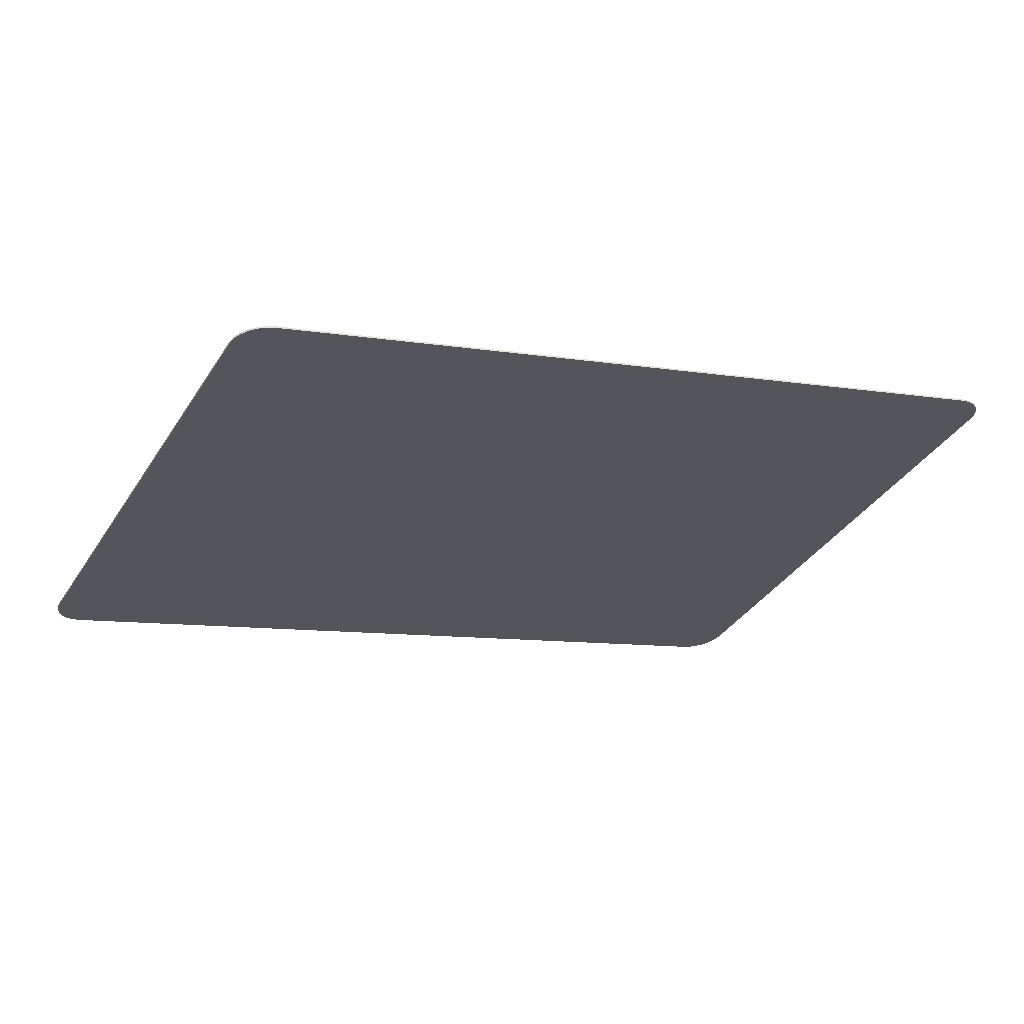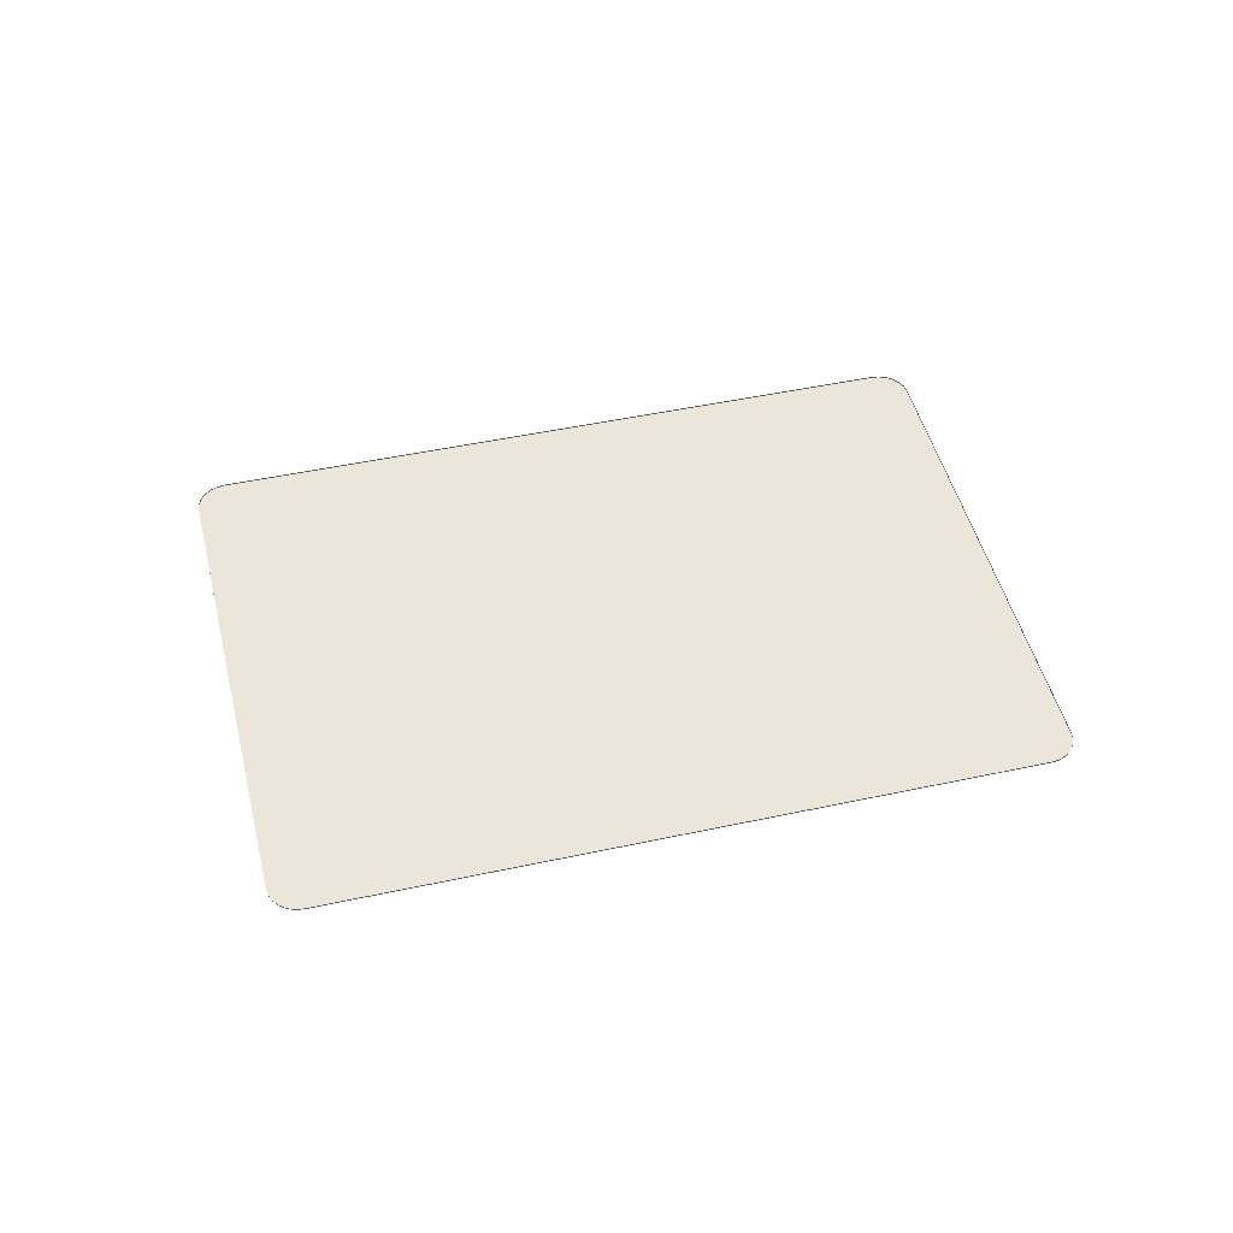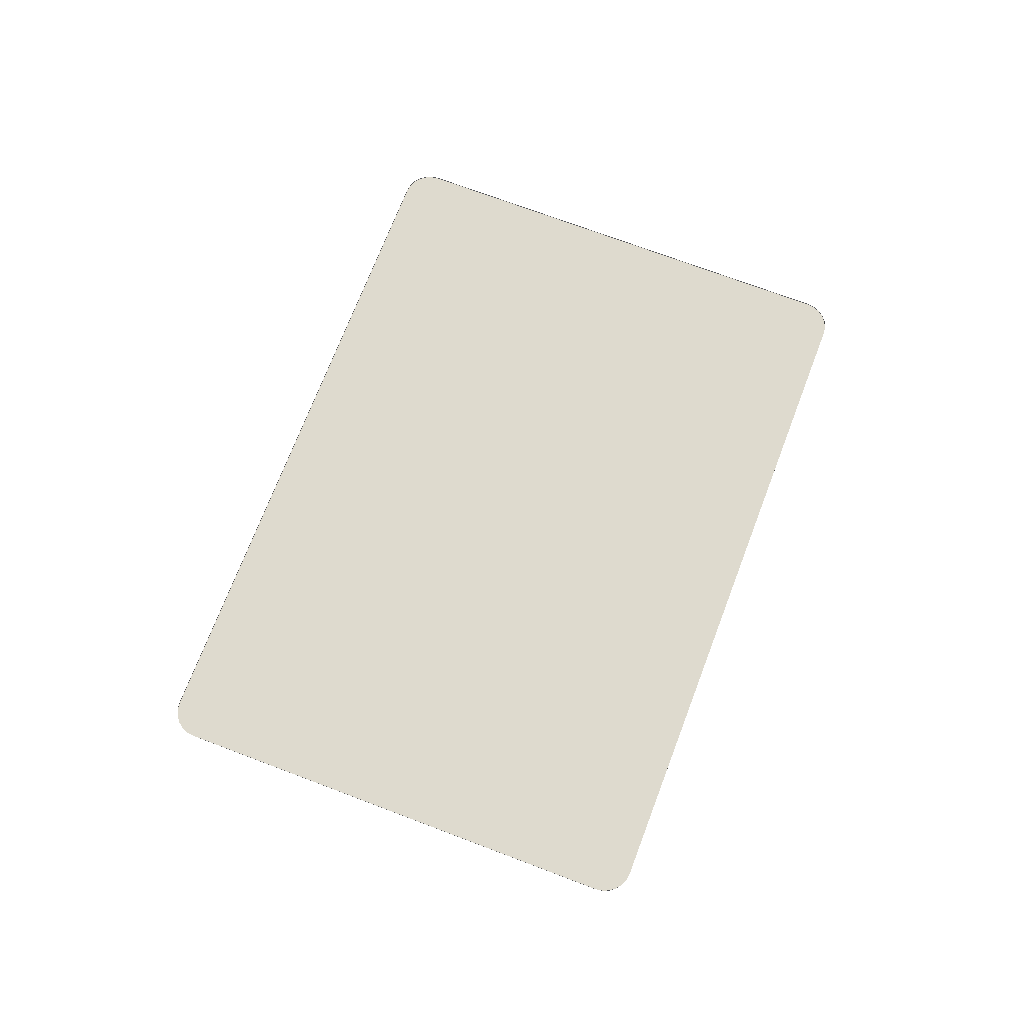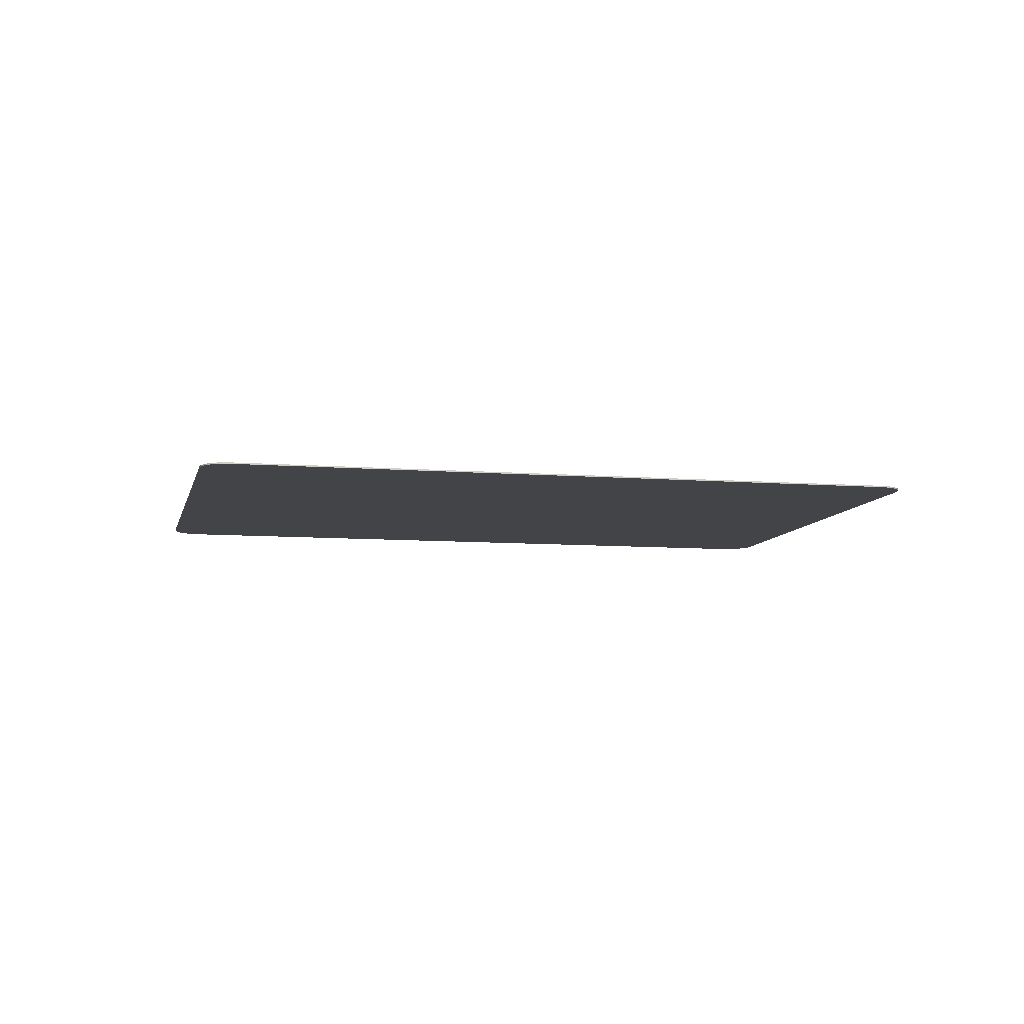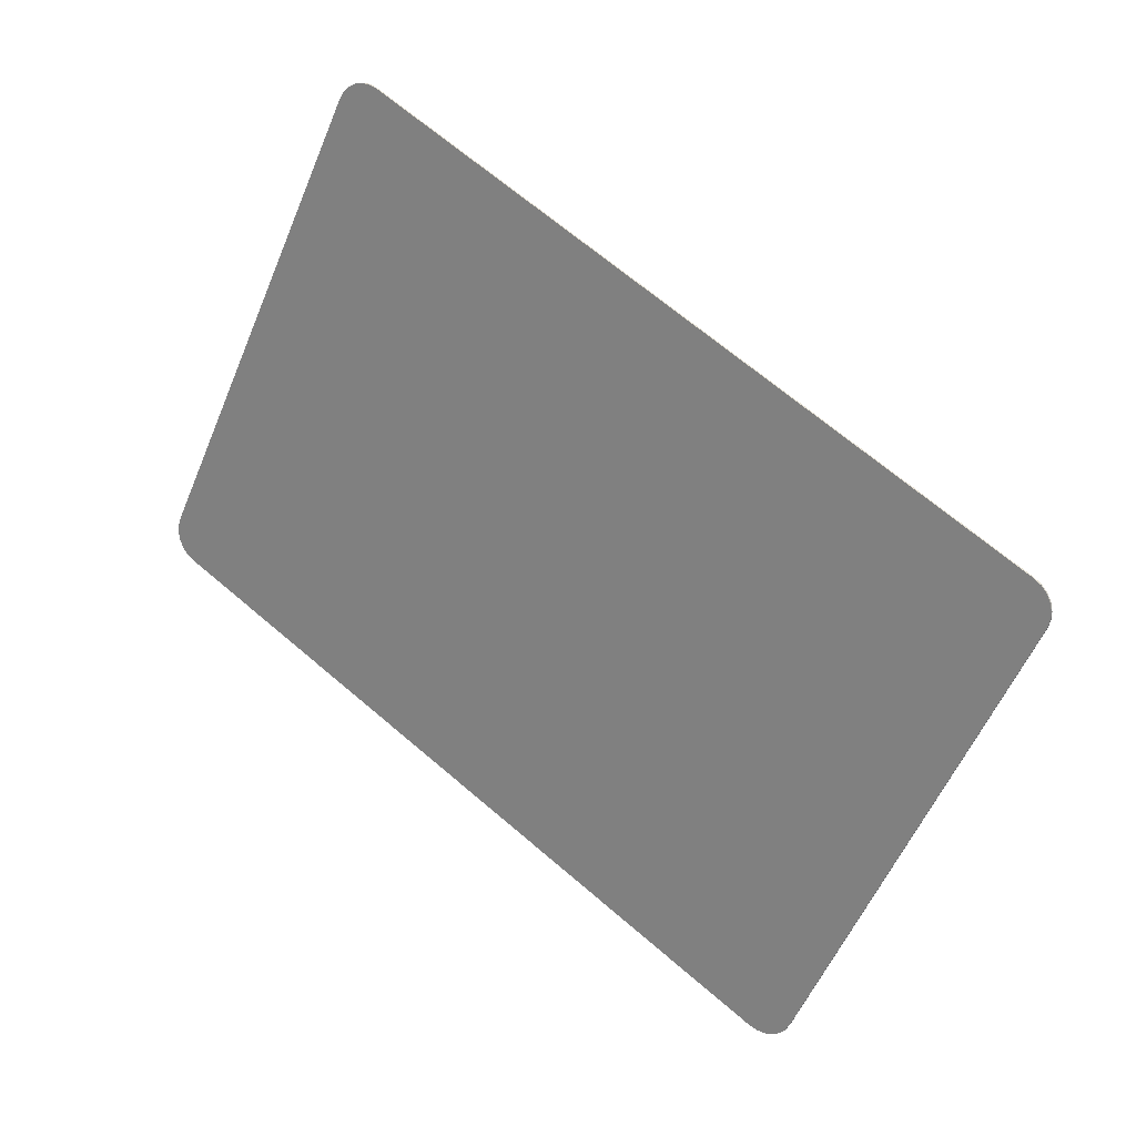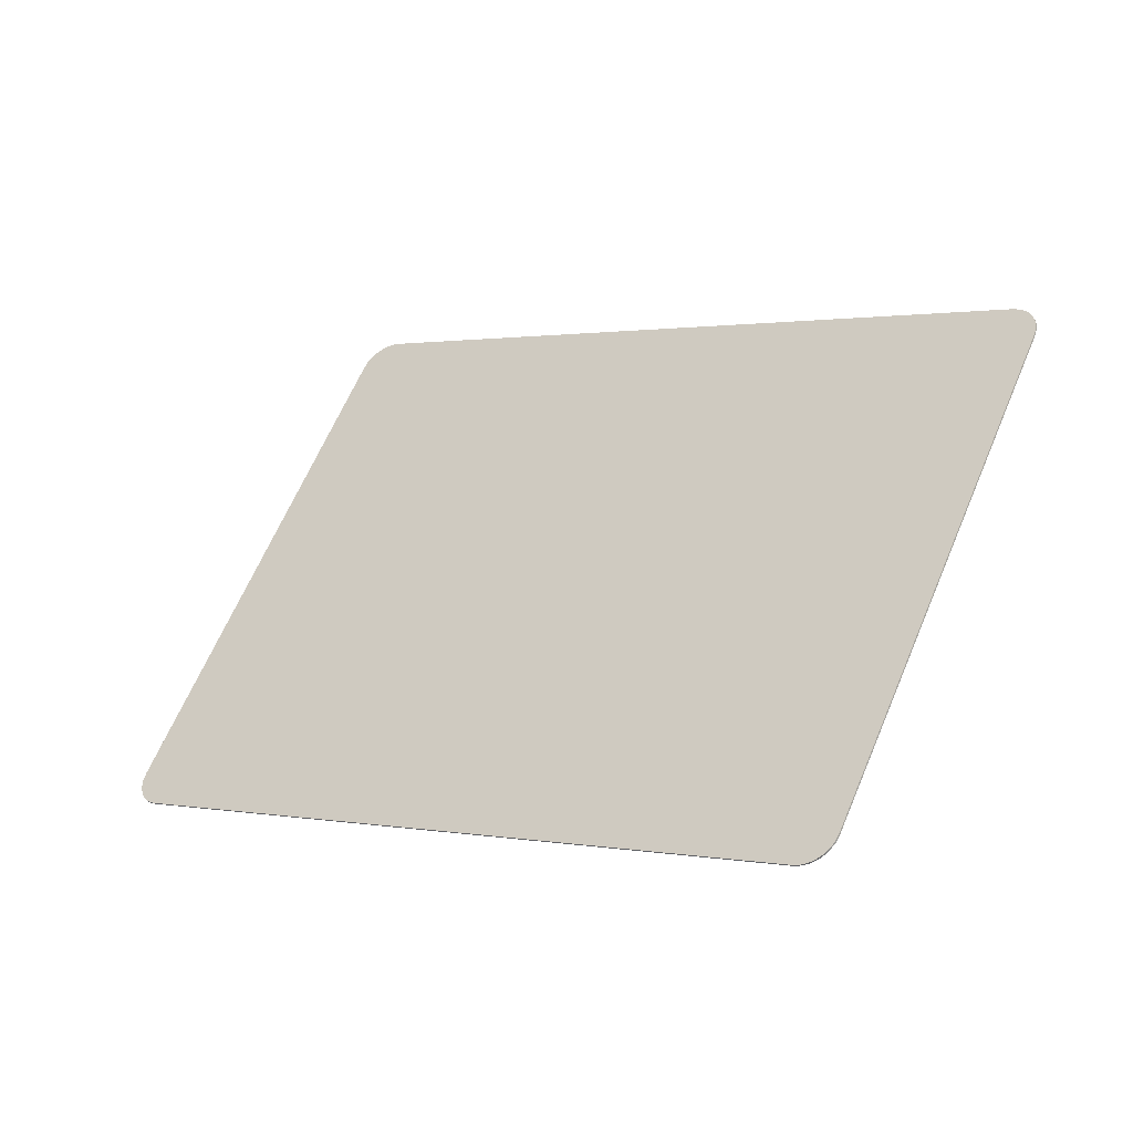
<metadata>
{"format":"obj","ext":"obj","renderer":"f3d","projection":"perspective","resolution":1024,"background":"white","views":[{"elev":63.2,"azim":170.4,"up":"+Y"},{"elev":47.8,"azim":12.3,"up":"+Z"},{"elev":71.2,"azim":136.8,"up":"+Z"},{"elev":-8.3,"azim":-166.4,"up":"+Z"},{"elev":22.9,"azim":-146.7,"up":"+Y"},{"elev":-43.3,"azim":-150.0,"up":"+Y"}]}
</metadata>
<code>
v -4.312 -2.987 0.01737
v -4.312 -2.987 0.01086
v -3.355 -4.95 0.01086
v -3.355 -4.95 0.01737
v -1.426 -1.431 0.01737
v -1.426 -1.431 0.01086
v -4.25 -2.807 0.01086
v -4.25 -2.807 0.01737
v -0.2892 -3.456 0.01737
v -0.2892 -3.456 0.01086
v -1.246 -1.493 0.01086
v -1.246 -1.493 0.01737
v -0.2781 -3.489 0.01737
v -0.2781 -3.489 0.01086
v -0.2759 -3.525 0.01737
v -0.2759 -3.525 0.01086
v -0.2829 -3.559 0.01737
v -0.2829 -3.559 0.01086
v -0.2986 -3.59 0.01737
v -0.2986 -3.59 0.01086
v -0.3219 -3.617 0.01737
v -0.3219 -3.617 0.01086
v -0.3512 -3.636 0.01737
v -0.3512 -3.636 0.01086
v -4.279 -2.827 0.01086
v -4.279 -2.827 0.01737
v -4.303 -2.853 0.01086
v -4.303 -2.853 0.01737
v -4.318 -2.884 0.01086
v -4.318 -2.884 0.01737
v -4.325 -2.919 0.01086
v -4.325 -2.919 0.01737
v -4.323 -2.954 0.01086
v -4.323 -2.954 0.01737
v -1.392 -1.42 0.01737
v -1.392 -1.42 0.01086
v -1.357 -1.418 0.01737
v -1.357 -1.418 0.01086
v -1.323 -1.425 0.01737
v -1.323 -1.425 0.01086
v -1.291 -1.44 0.01737
v -1.291 -1.44 0.01086
v -1.265 -1.464 0.01737
v -1.265 -1.464 0.01086
v -3.176 -5.012 0.01086
v -3.176 -5.012 0.01737
v -3.209 -5.024 0.01737
v -3.209 -5.024 0.01086
v -3.244 -5.026 0.01737
v -3.244 -5.026 0.01086
v -3.278 -5.019 0.01737
v -3.278 -5.019 0.01086
v -3.31 -5.003 0.01737
v -3.31 -5.003 0.01086
v -3.336 -4.98 0.01737
v -3.336 -4.98 0.01086
v -0.2892 -3.456 0.01086
v -0.2781 -3.489 0.01086
v -0.2759 -3.525 0.01086
v -0.2829 -3.559 0.01086
v -0.2986 -3.59 0.01086
v -0.3219 -3.617 0.01086
v -0.3512 -3.636 0.01086
v -3.176 -5.012 0.01086
v -3.209 -5.024 0.01086
v -3.244 -5.026 0.01086
v -3.278 -5.019 0.01086
v -3.31 -5.003 0.01086
v -3.336 -4.98 0.01086
v -3.355 -4.95 0.01086
v -4.312 -2.987 0.01086
v -4.323 -2.954 0.01086
v -4.325 -2.919 0.01086
v -4.318 -2.884 0.01086
v -4.303 -2.853 0.01086
v -4.279 -2.827 0.01086
v -4.25 -2.807 0.01086
v -1.426 -1.431 0.01086
v -1.392 -1.42 0.01086
v -1.357 -1.418 0.01086
v -1.323 -1.425 0.01086
v -1.291 -1.44 0.01086
v -1.265 -1.464 0.01086
v -1.246 -1.493 0.01086
f 1 2 3
f 1 3 4
f 5 6 7
f 5 7 8
f 9 10 11
f 9 11 12
f 10 9 13
f 10 13 14
f 14 13 15
f 14 15 16
f 16 15 17
f 16 17 18
f 18 17 19
f 18 19 20
f 20 19 21
f 20 21 22
f 22 21 23
f 22 23 24
f 8 7 25
f 8 25 26
f 26 25 27
f 26 27 28
f 28 27 29
f 28 29 30
f 30 29 31
f 30 31 32
f 32 31 33
f 32 33 34
f 34 33 2
f 34 2 1
f 6 5 35
f 6 35 36
f 36 35 37
f 36 37 38
f 38 37 39
f 38 39 40
f 40 39 41
f 40 41 42
f 42 41 43
f 42 43 44
f 44 43 12
f 44 12 11
f 45 46 47
f 45 47 48
f 48 47 49
f 48 49 50
f 50 49 51
f 50 51 52
f 52 51 53
f 52 53 54
f 54 53 55
f 54 55 56
f 56 55 4
f 56 4 3
f 46 45 24
f 46 24 23
f 72 70 71
f 70 72 69
f 69 72 73
f 69 73 68
f 68 73 74
f 68 74 67
f 67 74 75
f 67 75 66
f 66 75 76
f 66 76 65
f 65 76 77
f 65 77 64
f 64 77 78
f 64 78 63
f 63 78 79
f 63 79 62
f 62 79 80
f 62 80 61
f 61 80 81
f 61 81 60
f 60 81 82
f 60 82 59
f 59 82 83
f 59 83 58
f 58 83 84
f 58 84 57

</code>
